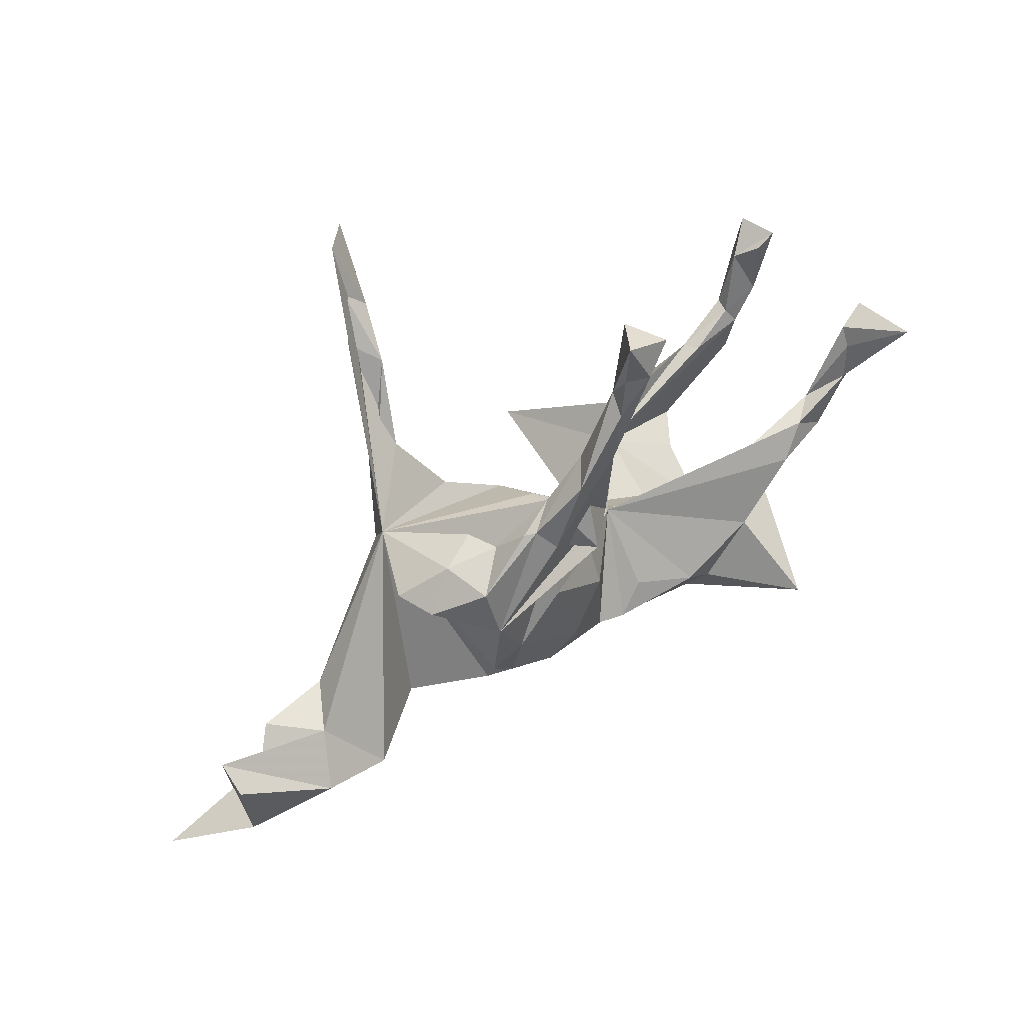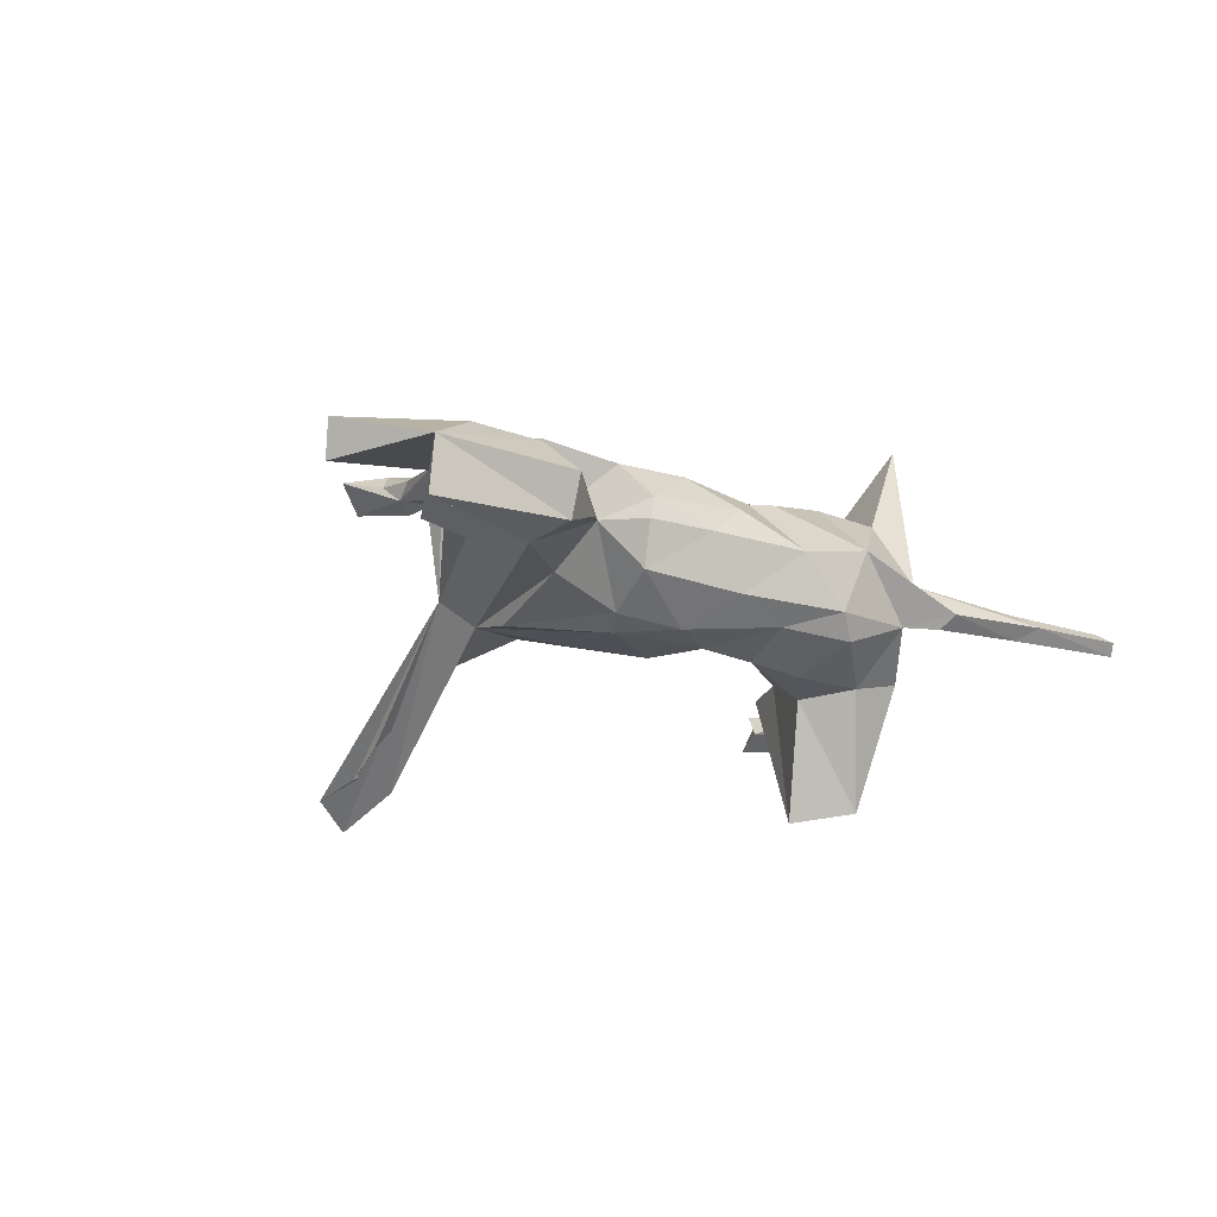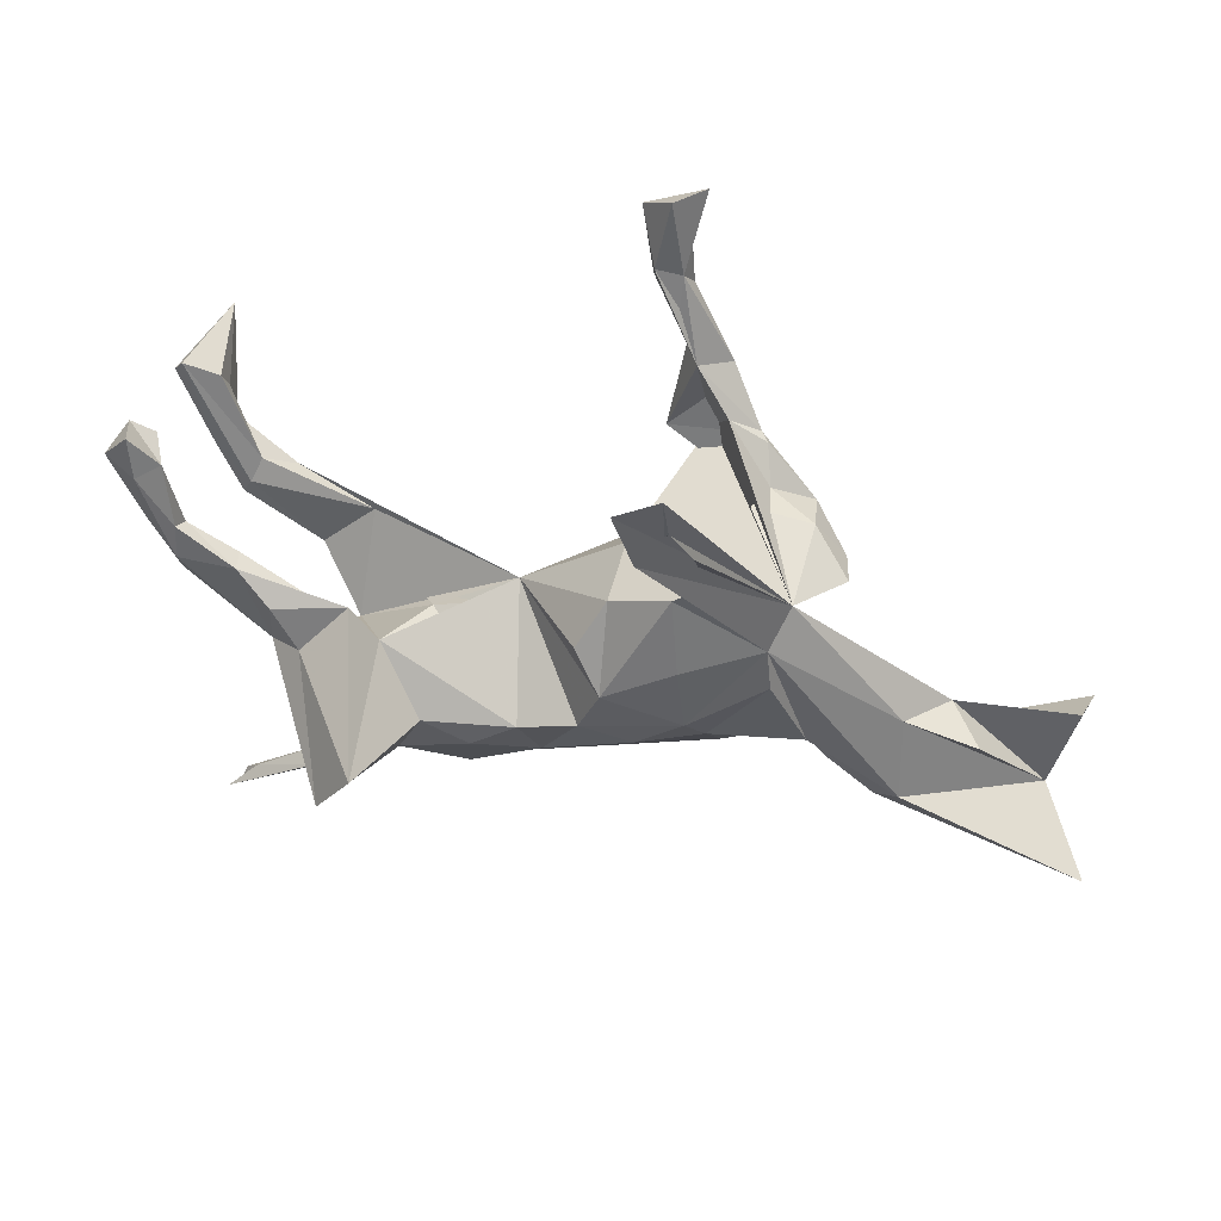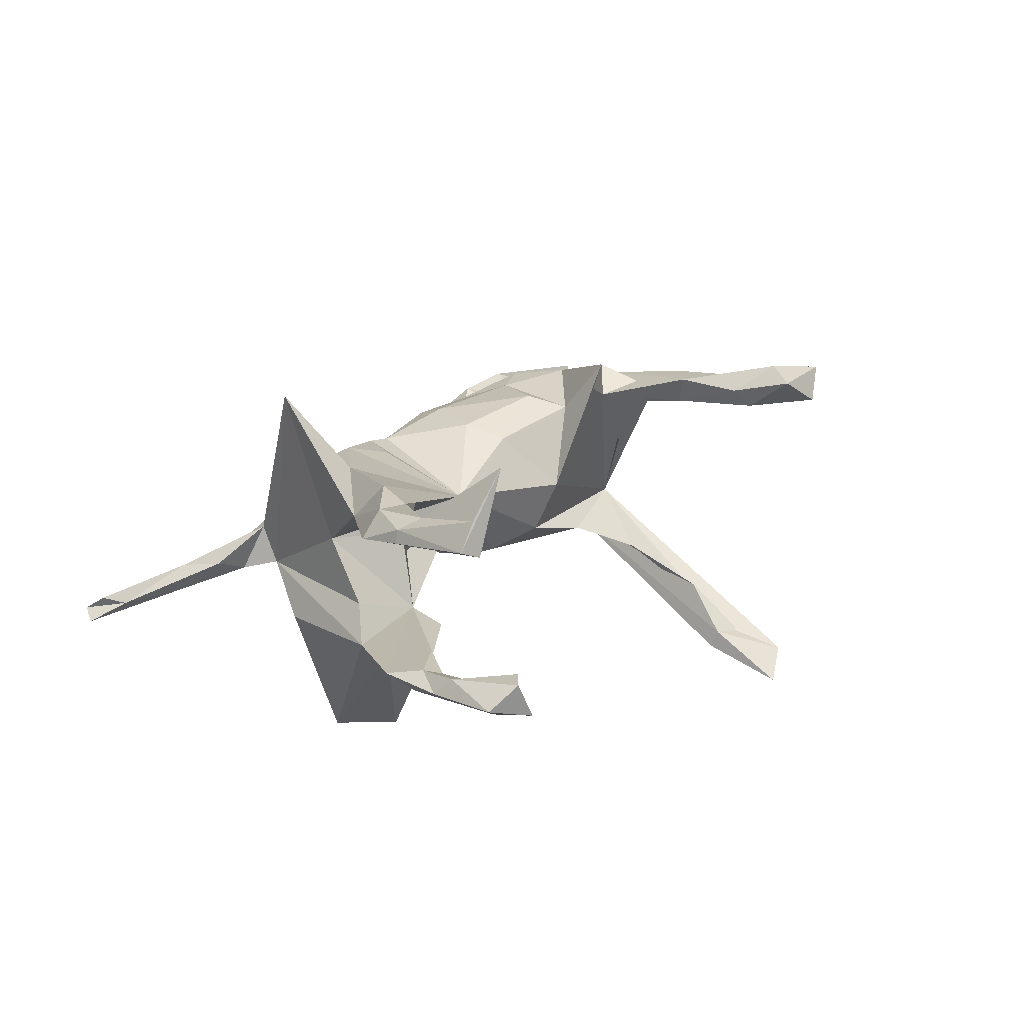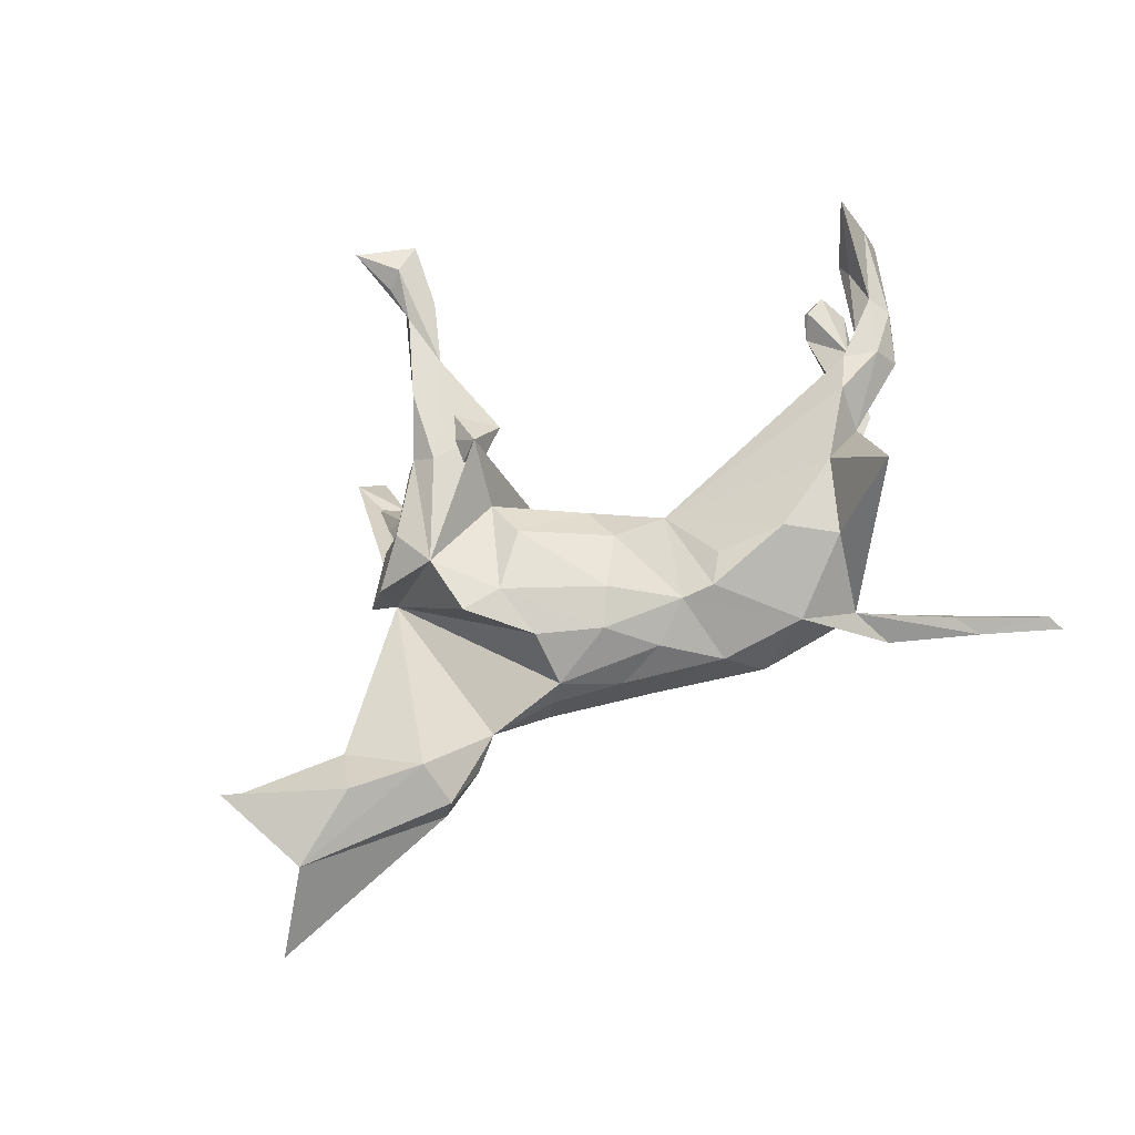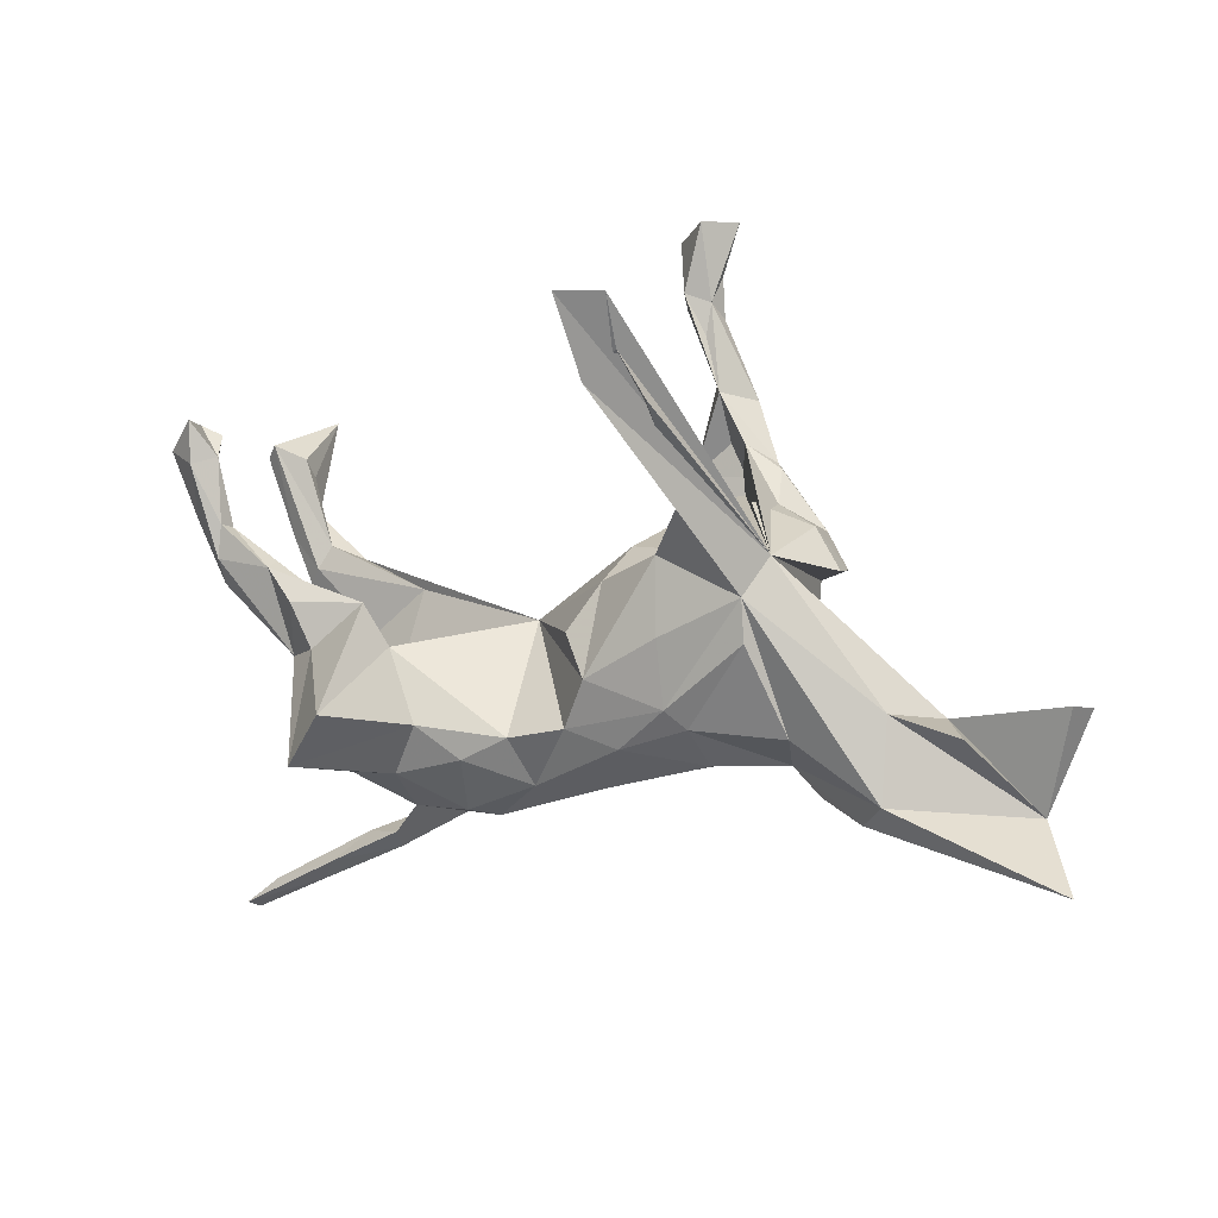
<metadata>
{"format":"obj","ext":"obj","renderer":"f3d","projection":"perspective","resolution":1024,"background":"white","views":[{"elev":41.4,"azim":-44.9,"up":"+Y"},{"elev":-15.3,"azim":-50.8,"up":"+Z"},{"elev":45.1,"azim":-164.6,"up":"+Y"},{"elev":18.5,"azim":107.0,"up":"+Z"},{"elev":60.2,"azim":-33.7,"up":"+Z"},{"elev":11.8,"azim":-151.4,"up":"+Y"}]}
</metadata>
<code>
v 0.648 -0.4951 -0.083
v 0.5998 -0.4518 -0.06199
v 0.6375 -0.5066 -0.06236
v 0.6257 -0.48 -0.04614
v 0.4849 -0.4033 -0.07292
v 0.5076 -0.4395 -0.05181
v 0.3589 -0.3355 -0.06792
v 0.48 -0.3966 -0.02743
v 0.4299 -0.3518 -0.0373
v 0.3624 -0.3659 -0.0461
v 0.3293 -0.3072 0.005107
v 0.3949 -0.2231 -0.1386
v 0.4326 -0.2101 0.2858
v 0.2291 -0.2825 0.04811
v 0.3231 -0.2868 -0.06341
v 0.4231 -0.1347 0.02998
v 0.6523 0.05003 -0.1104
v 0.3479 -0.2166 0.1297
v 0.6117 0.02852 0.1603
v 0.6818 0.08514 0.1536
v 0.363 -0.1593 -0.3535
v 0.2979 -0.2086 -0.1605
v 0.5071 -0.04992 -0.1296
v 0.6435 0.009775 0.1178
v 0.5072 -0.05766 0.1059
v 0.4556 -0.07314 -0.07342
v 0.6449 0.09702 -0.1388
v 0.687 0.08412 0.1319
v 0.696 0.1791 -0.08744
v 0.298 -0.06834 -0.3694
v 0.6252 0.04025 0.1095
v 0.6972 0.1486 -0.1166
v 0.5568 0.09608 -0.1018
v 0.1975 -0.2658 -0.1098
v 0.4469 -0.02486 -0.1679
v 0.6375 0.1433 -0.1054
v 0.751 0.2593 -0.1114
v 0.6572 0.1163 -0.09495
v 0.6623 0.1203 0.171
v 0.5514 0.09026 -0.133
v 0.6438 0.1522 -0.1298
v 0.4189 0.0233 0.1178
v 0.162 -0.2796 -0.06921
v 0.7504 0.2149 0.1502
v 0.5116 -0.001203 0.1673
v 0.4908 0.04523 -0.1603
v 0.1808 -0.1728 -0.1564
v 0.4097 -0.1017 0.16
v 0.5586 0.05493 0.1554
v 0.1535 0.01353 0.0384
v 0.2698 -0.1598 0.151
v 0.08663 -0.2597 0.0183
v 0.6936 0.2623 0.2775
v 0.6086 0.07808 0.1281
v 0.7306 0.2392 0.1391
v 0.6794 0.2857 -0.07168
v 0.2536 -0.1221 -0.1744
v 0.6676 0.1849 0.1677
v 0.374 0.05046 -0.1297
v 0.6924 0.2476 -0.1416
v 0.7309 0.2285 0.1976
v 0.6722 0.218 0.1496
v 0.06288 -0.1642 0.1102
v 0.08068 -0.2136 -0.1006
v 0.3322 -0.01779 -0.12
v 0.1175 -0.1753 0.1196
v 0.2887 -0.05254 0.007528
v 0.722 0.2994 -0.0721
v 0.1081 -0.1323 -0.1396
v 0.6593 0.2572 -0.1117
v 0.2256 -0.06711 -0.05399
v 0.7006 0.3165 -0.1312
v 0.3251 -0.08114 0.05715
v 0.2009 -0.02627 0.009972
v 0.1624 -0.1264 0.1141
v -0.02258 -0.2123 -0.06734
v -0.008338 -0.202 0.0756
v -0.08311 -0.2044 0.02271
v 0.01214 -0.1081 -0.132
v -0.198 -0.1571 -0.05627
v -0.2006 -0.1696 0.02201
v -0.0816 -0.1439 0.1238
v -0.07551 -0.1317 -0.1221
v -0.1562 -0.05962 -0.1321
v 0.02552 -0.0153 0.1395
v 0.02326 0.03538 -0.1071
v 0.02051 0.05695 0.1172
v -0.04095 -0.09184 0.1469
v -0.01861 0.111 -0.06975
v -0.1115 0.06734 0.1675
v -0.02544 -0.02504 -0.1415
v -0.1836 -0.0939 0.13
v -0.3075 -0.1535 -0.004335
v -0.186 -0.09023 -0.1113
v -0.1949 -0.005195 0.1619
v -0.3629 -0.1921 -0.01982
v -0.1816 -0.1633 0.06262
v -0.1434 0.04902 -0.1323
v -0.1167 0.1405 0.15
v -0.442 -0.2166 -0.05007
v -0.4369 -0.23 0.02343
v -0.336 -0.09369 -0.08041
v -0.02328 0.1504 0.02038
v -0.6978 -0.188 0.01993
v -0.284 0.05419 -0.1282
v -0.7826 -0.2593 -0.1055
v -0.4495 -0.1684 0.07786
v -0.2989 0.1765 -0.07121
v -0.1246 0.1662 -0.09917
v -0.2674 0.09181 0.1828
v -0.191 0.2623 -0.1495
v -0.2674 -0.007684 0.1684
v -0.486 -0.1748 -0.08575
v -0.09981 0.2165 0.2447
v -0.2747 0.1199 -0.1184
v -0.03701 0.2364 0.2028
v -0.5385 -0.06165 0.03069
v -0.573 -0.14 0.08131
v -0.4766 -0.04396 -0.04977
v -0.5958 -0.06595 -0.05481
v -0.2022 0.2279 0.06377
v -0.1421 0.2984 0.1669
v -0.2194 0.2164 0.1253
v -0.2838 0.1728 0.166
v -0.1663 0.2396 0.2145
v -0.08566 0.3732 0.1891
v -0.2973 0.194 0.08882
v -0.3623 0.1403 0.03685
v -0.3469 0.1296 0.101
v -0.202 0.2621 0.1741
v -0.1891 0.2685 0.189
v -0.06021 0.3849 0.2374
v -0.1246 0.4419 -0.3186
v -0.0127 0.5219 0.2102
v -0.1333 0.3565 0.2345
v -0.7349 -0.01367 0.006067
v -0.05226 0.4571 0.2092
v -0.1635 0.3959 -0.2082
v -0.004667 0.4925 0.2386
v -0.1653 0.4891 -0.2952
v -0.1055 0.5722 -0.3686
v -0.05373 0.5083 0.224
v -0.1924 0.4185 -0.2606
v -0.7466 -0.02845 0.06581
v -0.1249 0.4552 -0.2882
v -0.06389 0.4791 0.2527
v 0.02126 0.5943 0.2665
v -0.05862 0.5459 0.2547
v -0.1636 0.5708 -0.3226
v -0.03312 0.5591 0.2832
v -0.07599 0.6306 0.2769
v -0.03343 0.6327 0.2251
f 58 53 62
f 55 62 53
f 50 49 42
f 54 42 49
f 16 50 42
f 88 82 63
f 77 63 82
f 85 88 63
f 95 82 88
f 92 82 95
f 112 92 95
f 97 82 92
f 108 92 112
f 110 112 95
f 110 95 99
f 90 99 95
f 114 110 99
f 18 13 48
f 25 48 13
f 51 18 48
f 11 13 18
f 45 48 25
f 19 45 25
f 50 48 45
f 16 25 13
f 51 14 18
f 11 18 14
f 66 14 51
f 50 51 48
f 61 20 44
f 28 44 20
f 53 61 44
f 39 20 61
f 55 53 44
f 19 20 39
f 53 39 61
f 58 39 53
f 54 39 58
f 54 58 62
f 50 45 49
f 19 49 45
f 75 51 50
f 66 51 75
f 63 14 66
f 50 66 75
f 90 95 88
f 85 90 88
f 87 90 85
f 110 108 112
f 129 108 110
f 65 23 17
f 27 17 23
f 38 65 17
f 26 23 65
f 29 38 32
f 17 32 38
f 37 29 32
f 36 38 29
f 27 32 17
f 60 32 27
f 60 37 32
f 68 29 37
f 15 34 22
f 47 22 34
f 12 15 22
f 23 15 12
f 21 12 22
f 21 23 12
f 35 23 21
f 40 27 23
f 109 115 111
f 138 111 115
f 102 115 105
f 84 105 115
f 109 111 108
f 143 108 111
f 98 115 109
f 94 105 84
f 98 84 115
f 98 91 84
f 79 84 91
f 109 91 98
f 30 35 21
f 46 23 35
f 119 108 115
f 133 115 108
f 68 72 70
f 60 70 72
f 56 68 70
f 37 72 68
f 37 60 72
f 41 70 60
f 65 30 57
f 21 57 30
f 69 65 57
f 59 30 65
f 35 30 59
f 46 35 59
f 40 46 59
f 23 46 40
f 65 40 59
f 27 41 60
f 36 70 41
f 40 41 27
f 57 22 47
f 69 57 47
f 21 22 57
f 140 108 143
f 138 143 111
f 140 143 138
f 145 138 115
f 7 5 10
f 6 10 5
f 15 7 10
f 9 5 7
f 2 5 9
f 11 9 7
f 1 6 5
f 11 10 6
f 1 5 2
f 8 2 9
f 130 124 131
f 110 131 124
f 122 130 131
f 123 124 130
f 132 116 126
f 114 126 116
f 139 132 126
f 125 116 132
f 110 114 116
f 122 126 114
f 125 110 116
f 131 110 125
f 135 125 132
f 135 131 125
f 129 110 124
f 134 139 126
f 150 132 139
f 147 150 139
f 146 132 150
f 148 146 150
f 135 132 146
f 142 135 146
f 142 126 135
f 131 135 126
f 137 126 142
f 134 126 137
f 134 137 142
f 148 142 146
f 122 131 126
f 147 139 134
f 152 147 134
f 151 150 147
f 151 148 150
f 151 142 148
f 152 142 151
f 147 152 151
f 134 142 152
f 3 6 1
f 3 1 2
f 4 6 3
f 4 3 2
f 117 108 119
f 120 119 104
f 113 104 119
f 117 120 104
f 117 119 120
f 115 113 119
f 106 104 113
f 89 109 108
f 100 104 106
f 100 106 113
f 102 113 115
f 128 108 129
f 127 128 129
f 127 108 128
f 124 127 129
f 127 123 121
f 108 121 123
f 108 127 121
f 124 123 127
f 122 108 123
f 107 108 117
f 103 108 114
f 122 114 108
f 99 103 114
f 107 104 101
f 100 101 104
f 93 101 96
f 100 96 101
f 100 93 96
f 107 101 93
f 87 103 99
f 93 81 97
f 78 97 81
f 108 93 97
f 80 81 93
f 78 81 80
f 103 87 50
f 85 50 87
f 89 103 50
f 77 97 78
f 52 77 78
f 82 97 77
f 78 80 76
f 83 76 80
f 52 78 76
f 63 77 52
f 43 52 76
f 50 73 74
f 67 74 73
f 71 50 74
f 50 67 73
f 144 104 118
f 107 118 104
f 36 41 40
f 33 65 38
f 36 33 38
f 40 65 33
f 40 33 36
f 64 47 34
f 56 29 68
f 70 29 56
f 70 36 29
f 16 26 65
f 43 64 34
f 69 47 64
f 67 65 71
f 50 71 65
f 50 65 69
f 117 118 107
f 93 108 107
f 87 99 90
f 50 85 63
f 108 97 92
f 66 50 63
f 24 19 25
f 42 31 25
f 24 25 31
f 54 31 42
f 20 19 24
f 31 55 28
f 44 28 55
f 24 31 28
f 54 55 31
f 28 20 24
f 15 13 11
f 7 15 11
f 16 13 15
f 104 144 136
f 118 136 144
f 117 136 118
f 117 104 136
f 145 140 138
f 149 140 145
f 133 145 115
f 23 26 15
f 16 15 26
f 8 4 2
f 8 6 4
f 11 6 8
f 11 8 9
f 14 10 11
f 14 15 10
f 43 15 14
f 52 43 14
f 63 52 14
f 25 16 42
f 67 50 16
f 65 67 16
f 71 74 67
f 141 145 133
f 141 149 145
f 108 140 149
f 141 108 149
f 108 141 133
f 113 93 100
f 102 93 113
f 108 103 89
f 94 80 93
f 83 80 94
f 102 94 93
f 86 89 50
f 76 64 43
f 83 64 76
f 15 43 34
f 54 62 55
f 39 54 49
f 19 39 49
f 94 102 105
f 91 109 89
f 83 94 84
f 86 91 89
f 79 83 84
f 50 91 86
f 64 83 79
f 79 91 50
f 69 79 50
f 64 79 69
f 130 122 123

</code>
